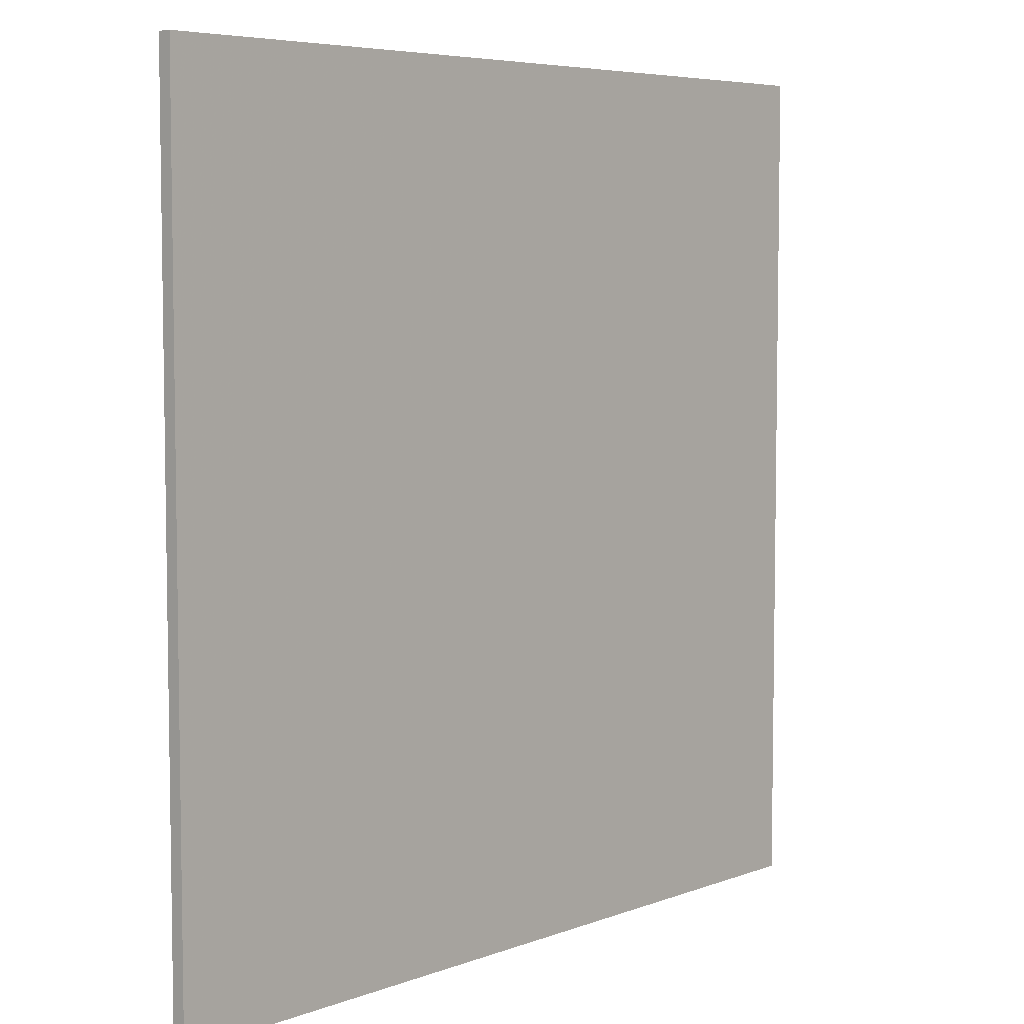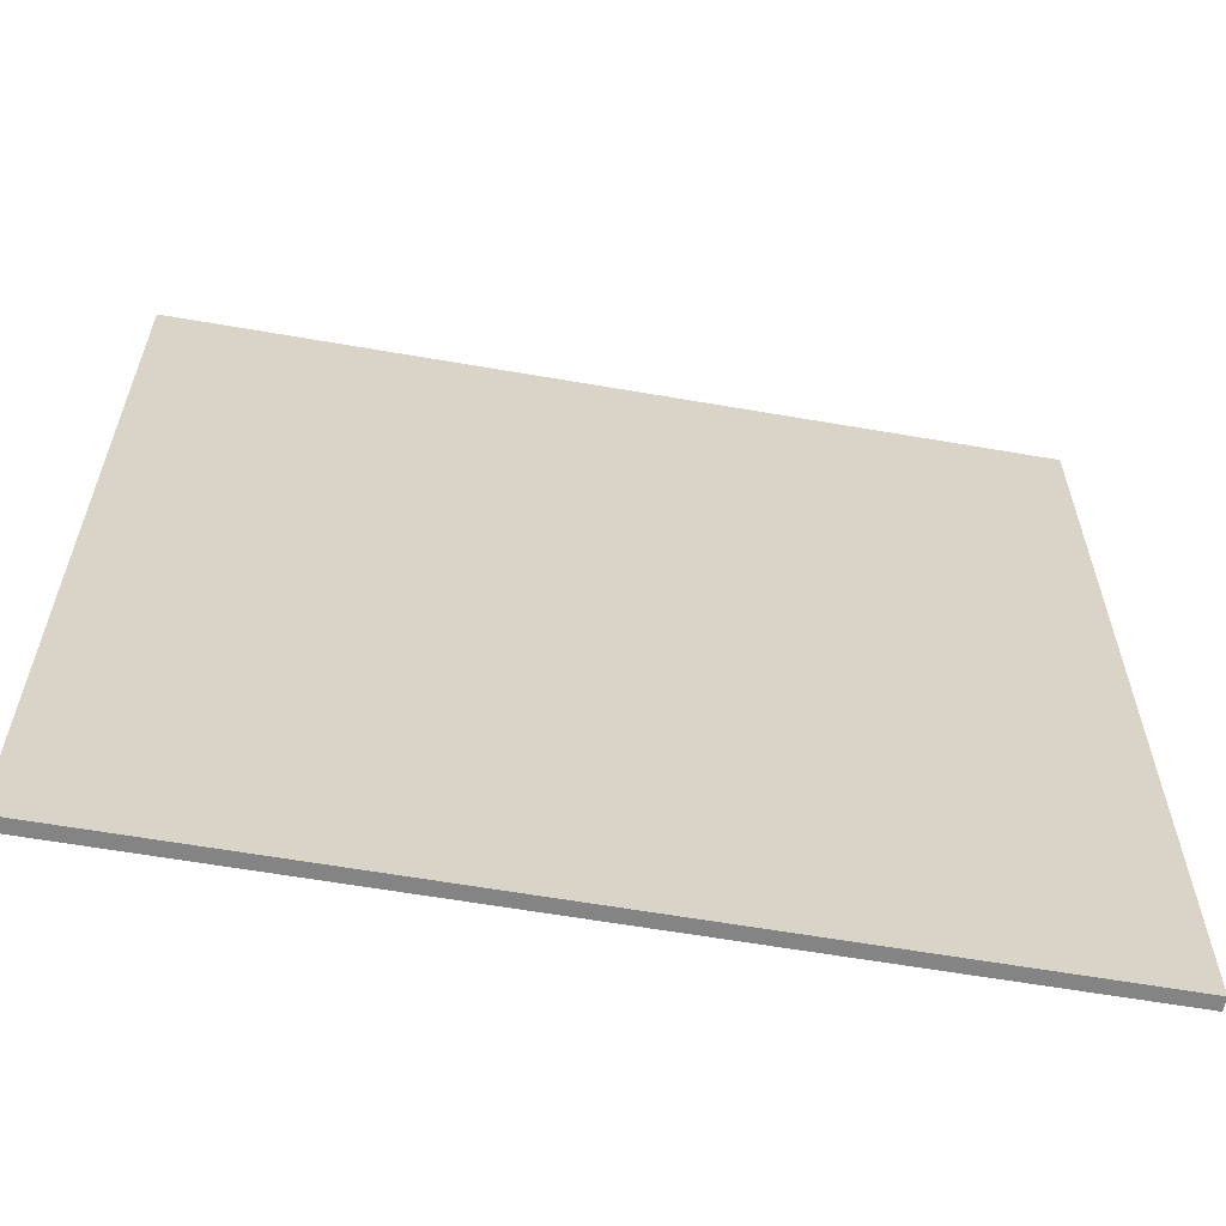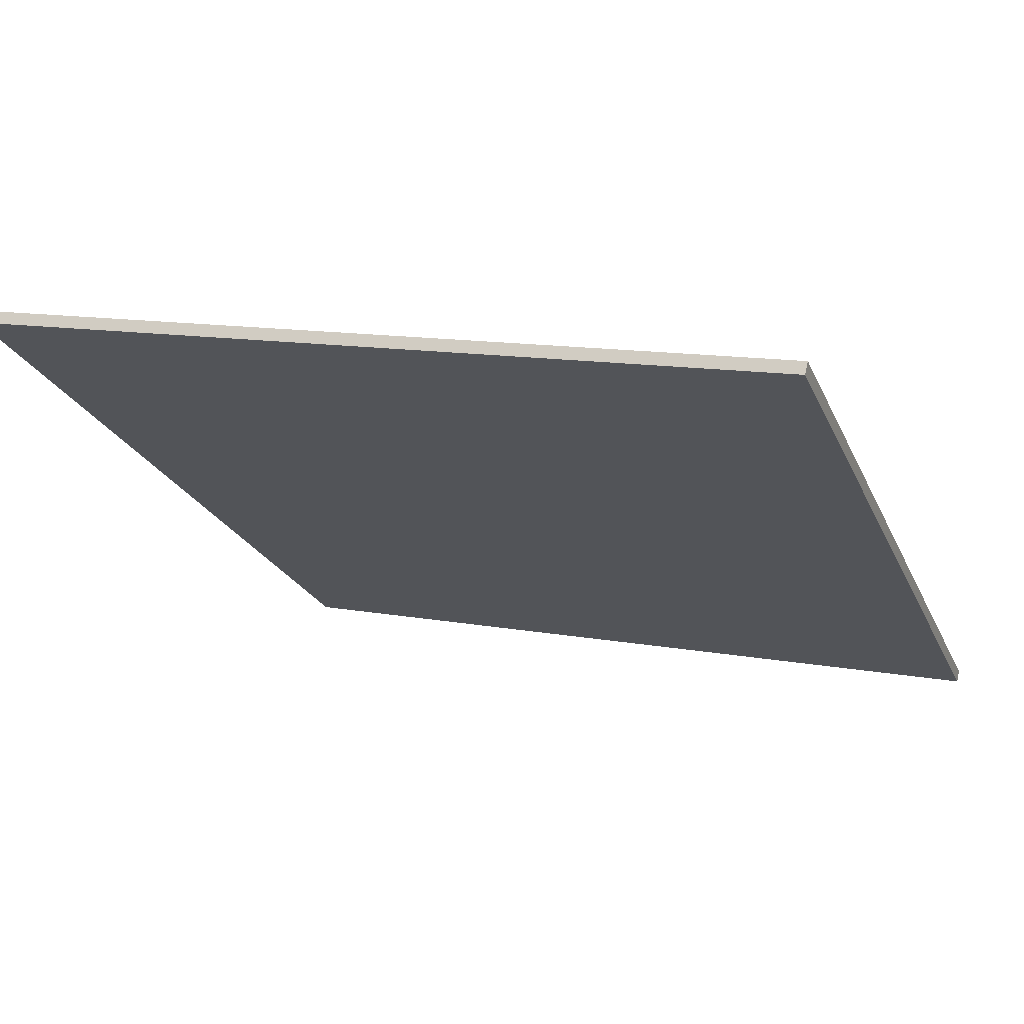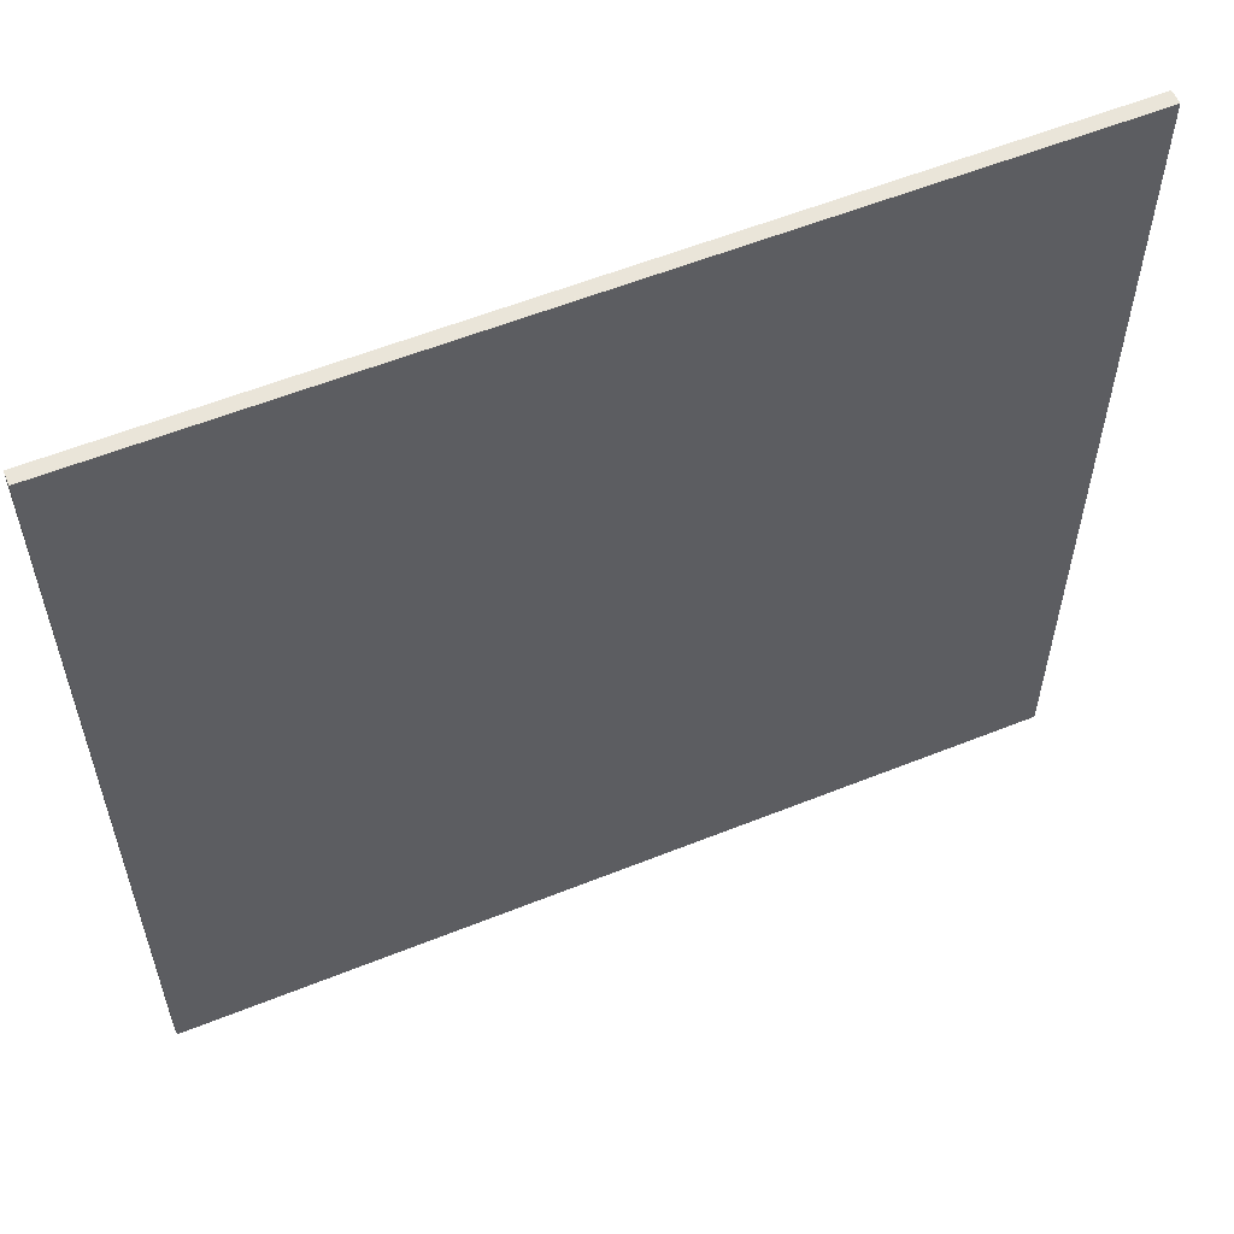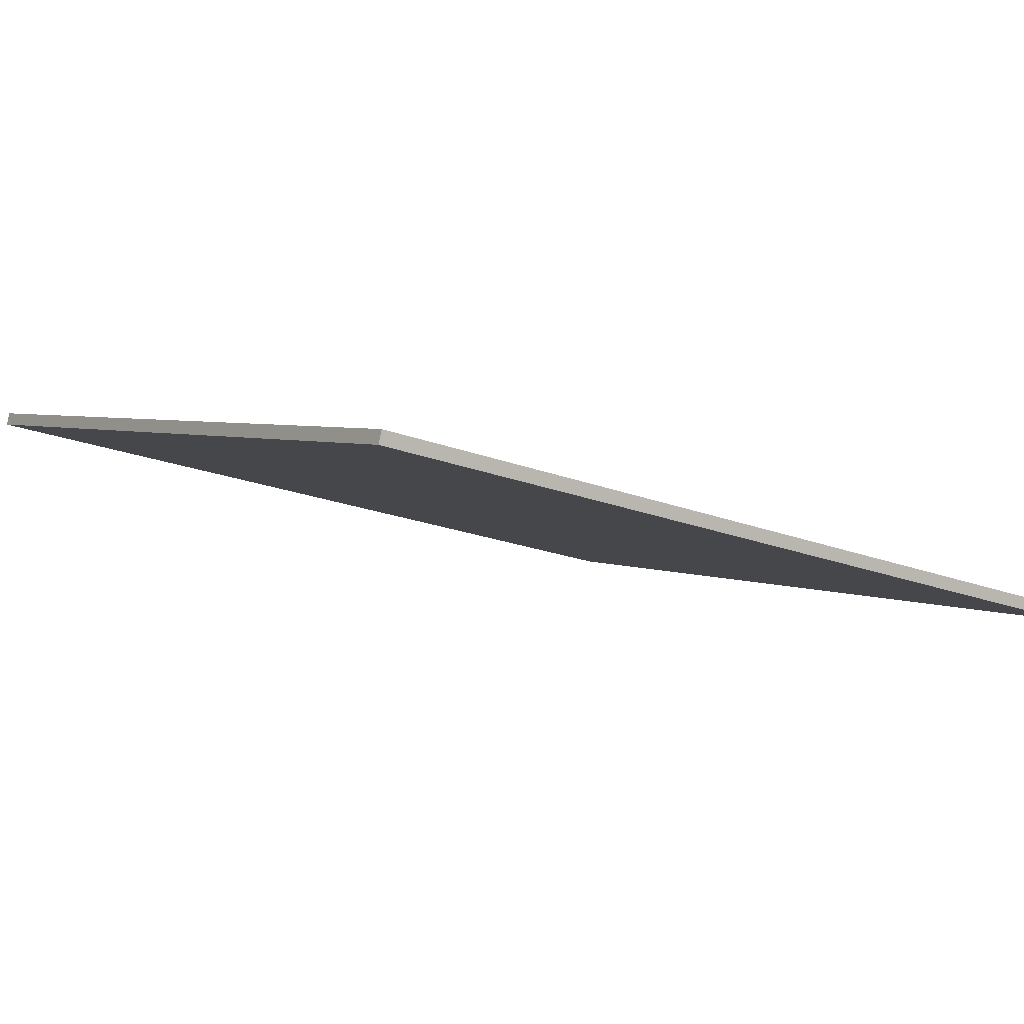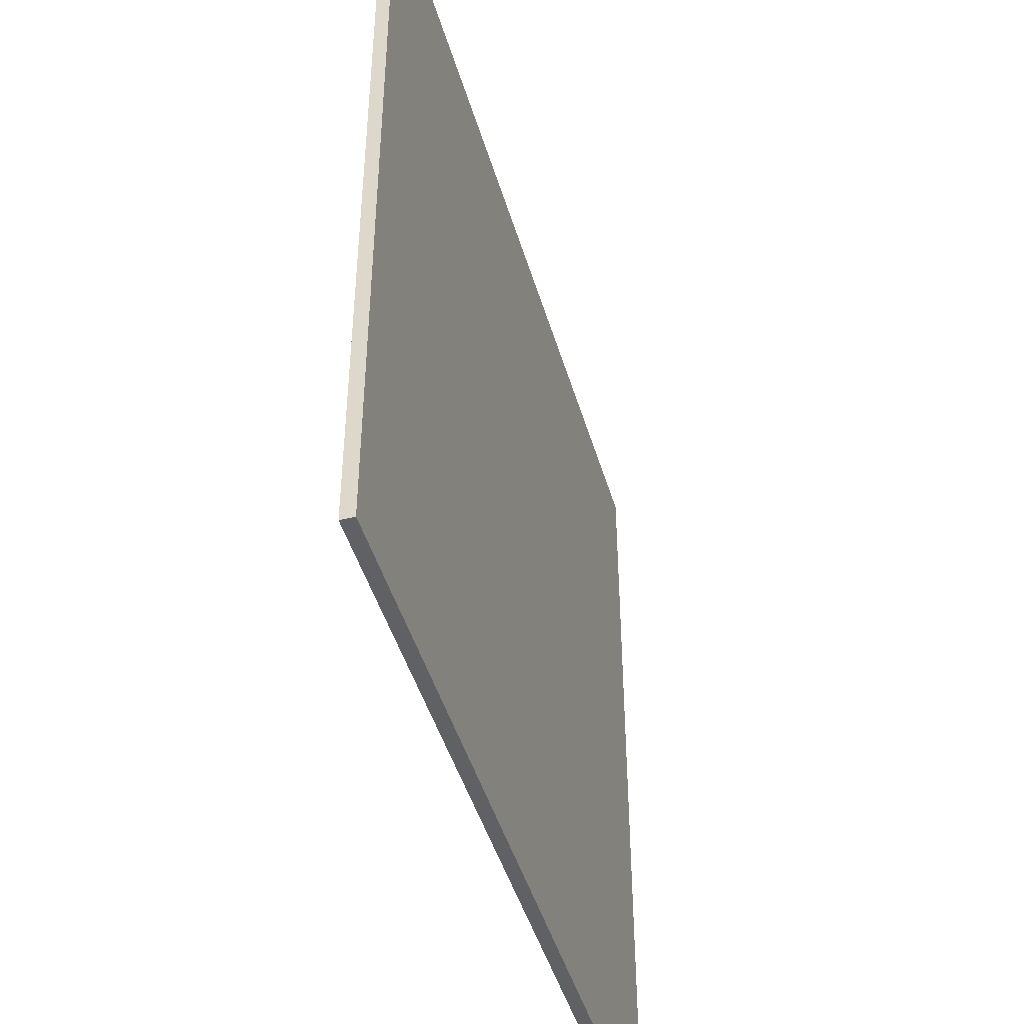
<metadata>
{"format":"obj","ext":"obj","renderer":"f3d","projection":"perspective","resolution":1024,"background":"white","views":[{"elev":5.9,"azim":-62.0,"up":"+Z"},{"elev":-61.5,"azim":-23.5,"up":"+Z"},{"elev":-23.3,"azim":19.4,"up":"+Y"},{"elev":57.7,"azim":143.9,"up":"+Z"},{"elev":3.7,"azim":-33.7,"up":"+Y"},{"elev":-45.7,"azim":-87.4,"up":"+Z"}]}
</metadata>
<code>
v -65.39 13.7 -4.799
v -65.39 13.7 4.799
v -65.36 13.84 -4.799
v -65.36 13.84 4.799
v -74.72 15.94 -4.799
v -74.72 15.94 4.799
v -74.69 16.08 -4.799
v -74.69 16.08 4.799
f 1 3 4
f 4 2 1
f 5 6 8
f 8 7 5
f 1 2 6
f 6 5 1
f 3 7 8
f 8 4 3
f 1 5 7
f 7 3 1
f 2 4 8
f 8 6 2

</code>
